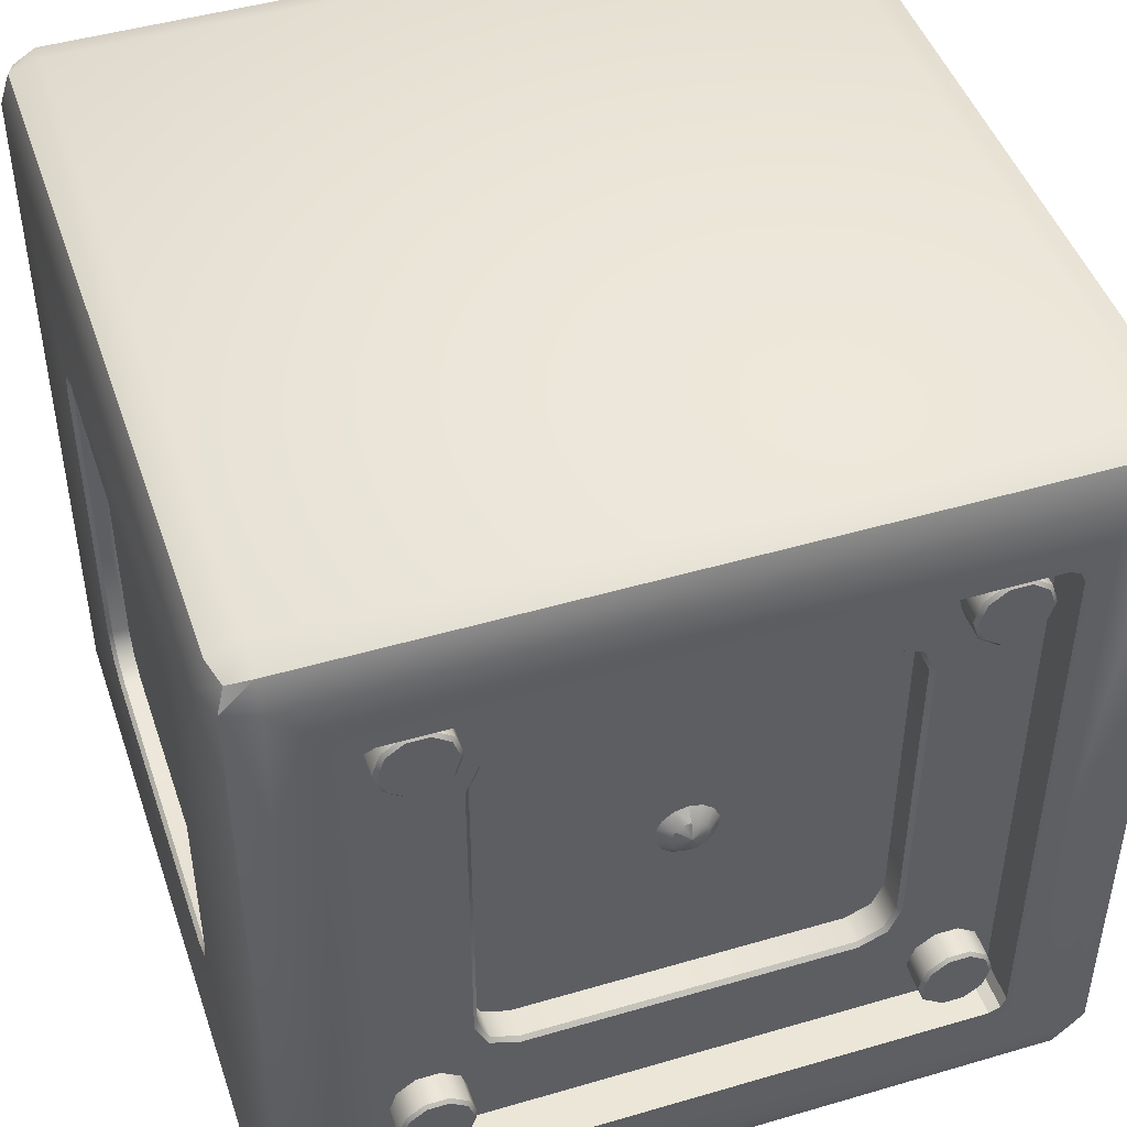
<metadata>
{"format":"obj","ext":"obj","renderer":"f3d","projection":"perspective","resolution":1024,"background":"white","views":[{"elev":46.4,"azim":-18.5,"up":"+Y"}]}
</metadata>
<code>
v  0.1803 -0.009 0.009
v  0.1803 -0.009 -0.009
v  0.1803 0.009 -0.009
v  0.1803 0.009 0.009
v  0.0902 0.0902 0.0902
v  0.0902 0.0902 -0.0902
v  0.0902 -0.0902 0.0902
v  0.0902 -0.0902 -0.0902
v  0 0 -0
g cpz_obj_blocks_2b
f 1 2 3 4
f 5 4 3 6
f 7 1 4 5
f 2 8 6 3
f 1 7 8 2
f 9 7 5
f 9 5 6
f 9 6 8
f 9 8 7
v  -26.54 25.08 35.94
v  -26.54 -25.08 35.94
v  -26.54 -25.08 31.94
v  -26.54 25.08 31.94
v  -26.1 -26.1 35.94
v  -26.1 -26.1 31.94
v  25.08 -26.54 35.94
v  26.1 -26.1 35.94
v  26.1 -26.1 31.94
v  25.08 -26.54 31.94
v  34.34 -34.34 34.34
v  35.04 -32.34 35.04
v  32.34 -35.04 35.04
v  32.34 -32.34 35.94
v  -32.34 -35.04 35.04
v  -32.34 -32.34 35.94
v  -34.34 -34.34 34.34
v  -35.04 -32.34 35.04
v  -32.34 32.34 35.94
v  -35.04 32.34 35.04
v  -32.34 35.04 35.04
v  -34.34 34.34 34.34
v  32.34 32.34 35.94
v  32.34 35.04 35.04
v  34.34 34.34 34.34
v  35.04 32.34 35.04
v  26.54 -25.08 35.94
v  -25.08 -26.54 35.94
v  -26.1 26.1 35.94
v  -25.08 26.54 35.94
v  25.08 26.54 35.94
v  26.1 26.1 35.94
v  26.54 25.08 35.94
v  34.34 -34.34 -34.34
v  35.04 -32.34 -35.04
v  35.04 -35.04 -32.34
v  35.94 -32.34 -32.34
v  35.04 -35.04 32.34
v  35.94 -32.34 32.34
v  35.94 32.34 32.34
v  35.04 35.04 32.34
v  35.94 32.34 -32.34
v  35.04 35.04 -32.34
v  34.34 34.34 -34.34
v  35.04 32.34 -35.04
v  35.94 14.38 -17.97
v  35.94 -14.38 -17.97
v  35.94 -16.88 -16.88
v  35.94 -17.97 -14.38
v  35.94 -17.97 14.38
v  35.94 -16.88 16.88
v  35.94 -14.38 17.97
v  35.94 14.38 17.97
v  35.94 16.88 16.88
v  35.94 17.97 14.38
v  35.94 17.97 -14.38
v  35.94 16.88 -16.88
v  -34.34 -34.34 -34.34
v  -35.04 -32.34 -35.04
v  -32.34 -35.04 -35.04
v  -32.34 -32.34 -35.94
v  32.34 -35.04 -35.04
v  32.34 -32.34 -35.94
v  32.34 32.34 -35.94
v  32.34 35.04 -35.04
v  -32.34 32.34 -35.94
v  -32.34 35.04 -35.04
v  -34.34 34.34 -34.34
v  -35.04 32.34 -35.04
v  -17.97 14.38 -35.94
v  -17.97 -14.38 -35.94
v  -16.88 -16.88 -35.94
v  -14.38 -17.97 -35.94
v  14.38 -17.97 -35.94
v  16.88 -16.88 -35.94
v  17.97 -14.38 -35.94
v  17.97 14.38 -35.94
v  16.88 16.88 -35.94
v  14.38 17.97 -35.94
v  -14.38 17.97 -35.94
v  -16.88 16.88 -35.94
v  -35.04 -35.04 32.34
v  -35.94 -32.34 32.34
v  -35.04 -35.04 -32.34
v  -35.94 -32.34 -32.34
v  -35.94 32.34 -32.34
v  -35.04 35.04 -32.34
v  -35.94 32.34 32.34
v  -35.04 35.04 32.34
v  -35.94 14.38 17.97
v  -35.94 -14.38 17.97
v  -35.94 -16.88 16.88
v  -35.94 -17.97 14.38
v  -35.94 -17.97 -14.38
v  -35.94 -16.88 -16.88
v  -35.94 -14.38 -17.97
v  -35.94 14.38 -17.97
v  -35.94 16.88 -16.88
v  -35.94 17.97 -14.38
v  -35.94 17.97 14.38
v  -35.94 16.88 16.88
v  32.34 -35.94 32.34
v  32.34 -35.94 -32.34
v  -32.34 -35.94 -32.34
v  -32.34 -35.94 32.34
v  32.34 35.94 32.34
v  -32.34 35.94 32.34
v  -32.34 35.94 -32.34
v  32.34 35.94 -32.34
v  26.54 -25.08 31.94
v  26.54 25.08 31.94
v  26.1 26.1 31.94
v  25.08 26.54 31.94
v  -25.08 26.54 31.94
v  -26.1 26.1 31.94
v  -25.08 -26.54 31.94
v  25.56 -22.27 34.39
v  25.56 -22.27 30.86
v  24.94 -20.35 34.39
v  24.94 -20.35 30.86
v  23.3 -19.16 34.39
v  23.3 -19.16 30.86
v  21.27 -19.16 34.39
v  21.27 -19.16 30.86
v  19.63 -20.35 34.39
v  19.63 -20.35 30.86
v  19.01 -22.27 34.39
v  19.01 -22.27 30.86
v  19.63 -24.2 34.39
v  19.63 -24.2 30.86
v  21.27 -25.39 34.39
v  21.27 -25.39 30.86
v  23.3 -25.39 34.39
v  23.3 -25.39 30.86
v  24.94 -24.2 34.39
v  24.94 -24.2 30.86
v  23.21 -19.44 34.68
v  21.37 -19.44 34.68
v  24.69 -20.52 34.68
v  24.69 -24.02 34.68
v  25.26 -22.27 34.68
v  19.31 -22.27 34.68
v  21.37 -25.1 34.68
v  23.21 -25.1 34.68
v  19.88 -24.02 34.68
v  19.88 -20.52 34.68
v  25.56 21.84 34.39
v  25.56 21.84 30.86
v  24.94 23.77 34.39
v  24.94 23.77 30.86
v  23.3 24.96 34.39
v  23.3 24.96 30.86
v  21.27 24.96 34.39
v  21.27 24.96 30.86
v  19.63 23.77 34.39
v  19.63 23.77 30.86
v  19.01 21.84 34.39
v  19.01 21.84 30.86
v  19.63 19.92 34.39
v  19.63 19.92 30.86
v  21.27 18.72 34.39
v  21.27 18.72 30.86
v  23.3 18.72 34.39
v  23.3 18.72 30.86
v  24.94 19.92 34.39
v  24.94 19.92 30.86
v  23.21 24.67 34.68
v  21.37 24.67 34.68
v  24.69 23.59 34.68
v  24.69 20.09 34.68
v  25.26 21.84 34.68
v  19.31 21.84 34.68
v  21.37 19.01 34.68
v  23.21 19.01 34.68
v  19.88 20.09 34.68
v  19.88 23.59 34.68
v  -25.13 21.84 34.39
v  -24.51 23.77 34.39
v  -25.13 21.84 30.86
v  -24.51 23.77 30.86
v  -22.87 24.96 34.39
v  -22.87 24.96 30.86
v  -20.84 24.96 34.39
v  -20.84 24.96 30.86
v  -19.2 23.77 34.39
v  -19.2 23.77 30.86
v  -18.58 21.84 34.39
v  -18.58 21.84 30.86
v  -19.2 19.92 34.39
v  -19.2 19.92 30.86
v  -20.84 18.72 34.39
v  -20.84 18.72 30.86
v  -22.87 18.72 34.39
v  -22.87 18.72 30.86
v  -24.51 19.92 34.39
v  -24.51 19.92 30.86
v  -22.77 19.01 34.68
v  -20.94 19.01 34.68
v  -24.26 20.09 34.68
v  -18.88 21.84 34.68
v  -20.94 24.67 34.68
v  -24.26 23.59 34.68
v  -24.83 21.84 34.68
v  -22.77 24.67 34.68
v  -19.45 20.09 34.68
v  -19.45 23.59 34.68
v  -25.13 -22.27 34.39
v  -24.51 -20.35 34.39
v  -25.13 -22.27 30.86
v  -24.51 -20.35 30.86
v  -22.87 -19.16 34.39
v  -22.87 -19.16 30.86
v  -20.84 -19.16 34.39
v  -20.84 -19.16 30.86
v  -19.2 -20.35 34.39
v  -19.2 -20.35 30.86
v  -18.58 -22.27 34.39
v  -18.58 -22.27 30.86
v  -19.2 -24.2 34.39
v  -19.2 -24.2 30.86
v  -20.84 -25.39 34.39
v  -20.84 -25.39 30.86
v  -22.87 -25.39 34.39
v  -22.87 -25.39 30.86
v  -24.51 -24.2 34.39
v  -24.51 -24.2 30.86
v  -22.77 -25.1 34.68
v  -20.94 -25.1 34.68
v  -24.26 -24.02 34.68
v  -18.88 -22.27 34.68
v  -20.94 -19.44 34.68
v  -24.26 -20.52 34.68
v  -24.83 -22.27 34.68
v  -22.77 -19.44 34.68
v  -19.45 -24.02 34.68
v  -19.45 -20.52 34.68
v  17.97 -14.38 31.94
v  16.88 -16.88 31.94
v  14.38 -17.97 31.94
v  -14.38 -17.97 31.94
v  -16.88 -16.88 31.94
v  -17.97 -14.38 31.94
v  -17.97 14.38 31.94
v  -16.88 16.88 31.94
v  -14.38 17.97 31.94
v  14.38 17.97 31.94
v  16.88 16.88 31.94
v  17.97 14.38 31.94
v  -14.33 -17.61 31.58
v  -16.62 -16.62 31.58
v  -17.61 -14.33 31.58
v  -17.61 14.33 31.58
v  -16.62 16.62 31.58
v  -14.33 17.61 31.58
v  14.33 17.61 31.58
v  16.62 16.62 31.58
v  17.61 14.33 31.58
v  17.61 -14.33 31.58
v  16.62 -16.62 31.58
v  14.33 -17.61 31.58
v  -16.62 -16.62 29.07
v  -14.33 -17.61 29.07
v  14.33 -17.61 29.07
v  16.62 -16.62 29.07
v  17.61 -14.33 29.07
v  17.61 14.33 29.07
v  16.62 16.62 29.07
v  14.33 17.61 29.07
v  -14.33 17.61 29.07
v  -16.62 16.62 29.07
v  -17.61 14.33 29.07
v  -17.61 -14.33 29.07
v  35.58 -17.61 14.33
v  35.58 -16.62 16.62
v  35.58 -14.33 17.61
v  35.58 14.33 17.61
v  35.58 16.62 16.62
v  35.58 17.61 14.33
v  35.58 17.61 -14.33
v  35.58 16.62 -16.62
v  35.58 14.33 -17.61
v  35.58 -14.33 -17.61
v  35.58 -16.62 -16.62
v  35.58 -17.61 -14.33
v  34.14 -16.62 16.62
v  34.14 -17.61 14.33
v  34.14 -17.61 -14.33
v  34.14 -16.62 -16.62
v  34.14 -14.33 -17.61
v  34.14 14.33 -17.61
v  34.14 16.62 -16.62
v  34.14 17.61 -14.33
v  34.14 17.61 14.33
v  34.14 16.62 16.62
v  34.14 14.33 17.61
v  34.14 -14.33 17.61
v  14.33 -17.61 -35.58
v  16.62 -16.62 -35.58
v  17.61 -14.33 -35.58
v  17.61 14.33 -35.58
v  16.62 16.62 -35.58
v  14.33 17.61 -35.58
v  -14.33 17.61 -35.58
v  -16.62 16.62 -35.58
v  -17.61 14.33 -35.58
v  -17.61 -14.33 -35.58
v  -16.62 -16.62 -35.58
v  -14.33 -17.61 -35.58
v  16.62 -16.62 -34.14
v  14.33 -17.61 -34.14
v  -14.33 -17.61 -34.14
v  -16.62 -16.62 -34.14
v  -17.61 -14.33 -34.14
v  -17.61 14.33 -34.14
v  -16.62 16.62 -34.14
v  -14.33 17.61 -34.14
v  14.33 17.61 -34.14
v  16.62 16.62 -34.14
v  17.61 14.33 -34.14
v  17.61 -14.33 -34.14
v  -35.58 -17.61 -14.33
v  -35.58 -16.62 -16.62
v  -35.58 -14.33 -17.61
v  -35.58 14.33 -17.61
v  -35.58 16.62 -16.62
v  -35.58 17.61 -14.33
v  -35.58 17.61 14.33
v  -35.58 16.62 16.62
v  -35.58 14.33 17.61
v  -35.58 -14.33 17.61
v  -35.58 -16.62 16.62
v  -35.58 -17.61 14.33
v  -34.14 -16.62 -16.62
v  -34.14 -17.61 -14.33
v  -34.14 -17.61 14.33
v  -34.14 -16.62 16.62
v  -34.14 -14.33 17.61
v  -34.14 14.33 17.61
v  -34.14 16.62 16.62
v  -34.14 17.61 14.33
v  -34.14 17.61 -14.33
v  -34.14 16.62 -16.62
v  -34.14 14.33 -17.61
v  -34.14 -14.33 -17.61
g cpz_metal_st1_box01_cmn_dsn
f 10 11 12
f 12 13 10
f 11 14 15
f 15 12 11
f 16 17 18
f 18 19 16
f 20 21 22
f 21 23 22
f 22 23 24
f 23 25 24
f 24 25 26
f 26 25 27
f 25 28 27
f 27 28 29
f 28 30 29
f 29 30 31
f 28 32 30
f 30 32 33
f 33 32 34
f 34 32 35
f 32 23 35
f 35 23 21
f 32 36 23
f 36 17 23
f 17 16 23
f 16 37 23
f 23 37 25
f 37 14 25
f 14 11 25
f 11 10 25
f 25 10 28
f 10 38 28
f 38 39 28
f 39 40 28
f 28 40 32
f 40 41 32
f 41 42 32
f 32 42 36
f 43 44 45
f 44 46 45
f 45 46 47
f 46 48 47
f 47 48 20
f 20 48 21
f 48 49 21
f 21 49 35
f 49 50 35
f 35 50 34
f 49 51 50
f 50 51 52
f 52 51 53
f 53 51 54
f 51 46 54
f 54 46 44
f 51 55 46
f 55 56 46
f 56 57 46
f 57 58 46
f 46 58 48
f 58 59 48
f 59 60 48
f 60 61 48
f 48 61 49
f 61 62 49
f 62 63 49
f 63 64 49
f 49 64 51
f 64 65 51
f 65 66 51
f 51 66 55
f 67 68 69
f 68 70 69
f 69 70 71
f 70 72 71
f 71 72 43
f 43 72 44
f 72 73 44
f 44 73 54
f 73 74 54
f 54 74 53
f 73 75 74
f 74 75 76
f 76 75 77
f 77 75 78
f 75 70 78
f 78 70 68
f 75 79 70
f 79 80 70
f 80 81 70
f 81 82 70
f 70 82 72
f 82 83 72
f 83 84 72
f 84 85 72
f 72 85 73
f 85 86 73
f 86 87 73
f 87 88 73
f 73 88 75
f 88 89 75
f 89 90 75
f 75 90 79
f 26 27 91
f 27 92 91
f 91 92 93
f 92 94 93
f 93 94 67
f 67 94 68
f 94 95 68
f 68 95 78
f 95 96 78
f 78 96 77
f 95 97 96
f 96 97 98
f 98 97 31
f 31 97 29
f 97 92 29
f 29 92 27
f 97 99 92
f 99 100 92
f 100 101 92
f 101 102 92
f 92 102 94
f 102 103 94
f 103 104 94
f 104 105 94
f 94 105 95
f 105 106 95
f 106 107 95
f 107 108 95
f 95 108 97
f 108 109 97
f 109 110 97
f 97 110 99
f 20 22 47
f 22 111 47
f 111 112 47
f 47 112 45
f 45 112 43
f 43 112 71
f 112 113 71
f 71 113 69
f 113 93 69
f 69 93 67
f 113 114 93
f 93 114 91
f 91 114 26
f 26 114 24
f 114 111 24
f 24 111 22
f 111 114 112
f 112 114 113
f 34 50 33
f 50 115 33
f 115 116 33
f 33 116 30
f 30 116 31
f 31 116 98
f 116 117 98
f 98 117 96
f 117 76 96
f 96 76 77
f 117 118 76
f 76 118 74
f 74 118 53
f 53 118 52
f 118 115 52
f 52 115 50
f 115 118 116
f 116 118 117
f 36 119 17
f 17 119 18
f 42 120 36
f 36 120 119
f 41 121 42
f 42 121 120
f 40 122 41
f 41 122 121
f 39 123 40
f 40 123 122
f 38 124 39
f 39 124 123
f 10 13 38
f 38 13 124
f 37 125 14
f 14 125 15
f 16 19 37
f 37 19 125
f 126 127 128
f 127 129 128
f 128 129 130
f 129 131 130
f 130 131 132
f 131 133 132
f 132 133 134
f 133 135 134
f 134 135 136
f 135 137 136
f 136 137 138
f 137 139 138
f 138 139 140
f 139 141 140
f 140 141 142
f 141 143 142
f 142 143 144
f 143 145 144
f 144 145 126
f 145 127 126
f 146 147 148
f 147 149 148
f 148 149 150
f 147 151 149
f 151 152 149
f 149 152 153
f 151 154 152
f 147 155 151
f 156 157 158
f 157 159 158
f 158 159 160
f 159 161 160
f 160 161 162
f 161 163 162
f 162 163 164
f 163 165 164
f 164 165 166
f 165 167 166
f 166 167 168
f 167 169 168
f 168 169 170
f 169 171 170
f 170 171 172
f 171 173 172
f 172 173 174
f 173 175 174
f 174 175 156
f 175 157 156
f 176 177 178
f 177 179 178
f 178 179 180
f 177 181 179
f 181 182 179
f 179 182 183
f 181 184 182
f 177 185 181
f 186 187 188
f 188 187 189
f 187 190 189
f 189 190 191
f 190 192 191
f 191 192 193
f 192 194 193
f 193 194 195
f 194 196 195
f 195 196 197
f 196 198 197
f 197 198 199
f 198 200 199
f 199 200 201
f 200 202 201
f 201 202 203
f 202 204 203
f 203 204 205
f 204 186 205
f 205 186 188
f 206 207 208
f 207 209 208
f 209 210 208
f 210 211 208
f 208 211 212
f 210 213 211
f 207 214 209
f 209 215 210
f 216 217 218
f 218 217 219
f 217 220 219
f 219 220 221
f 220 222 221
f 221 222 223
f 222 224 223
f 223 224 225
f 224 226 225
f 225 226 227
f 226 228 227
f 227 228 229
f 228 230 229
f 229 230 231
f 230 232 231
f 231 232 233
f 232 234 233
f 233 234 235
f 234 216 235
f 235 216 218
f 236 237 238
f 237 239 238
f 239 240 238
f 240 241 238
f 238 241 242
f 240 243 241
f 237 244 239
f 239 245 240
f 119 246 18
f 246 247 18
f 18 247 19
f 247 248 19
f 248 249 19
f 19 249 125
f 125 249 15
f 249 250 15
f 15 250 12
f 250 251 12
f 251 252 12
f 12 252 13
f 252 253 13
f 13 253 124
f 124 253 123
f 253 254 123
f 254 255 123
f 123 255 122
f 122 255 121
f 255 256 121
f 121 256 120
f 256 257 120
f 257 246 120
f 120 246 119
f 249 258 250
f 258 259 250
f 250 259 251
f 259 260 251
f 251 260 252
f 260 261 252
f 252 261 253
f 261 262 253
f 253 262 254
f 262 263 254
f 254 263 255
f 263 264 255
f 255 264 256
f 264 265 256
f 256 265 257
f 265 266 257
f 257 266 246
f 266 267 246
f 246 267 247
f 267 268 247
f 247 268 248
f 268 269 248
f 248 269 249
f 269 258 249
f 270 258 271
f 271 258 272
f 258 269 272
f 269 268 272
f 272 268 273
f 268 267 273
f 273 267 274
f 274 267 275
f 267 266 275
f 266 265 275
f 275 265 276
f 265 264 276
f 276 264 277
f 277 264 278
f 264 263 278
f 263 262 278
f 278 262 279
f 262 261 279
f 279 261 280
f 280 261 281
f 261 260 281
f 260 259 281
f 281 259 270
f 259 258 270
f 59 282 60
f 282 283 60
f 60 283 61
f 283 284 61
f 61 284 62
f 284 285 62
f 62 285 63
f 285 286 63
f 63 286 64
f 286 287 64
f 64 287 65
f 287 288 65
f 65 288 66
f 288 289 66
f 66 289 55
f 289 290 55
f 55 290 56
f 290 291 56
f 56 291 57
f 291 292 57
f 57 292 58
f 292 293 58
f 58 293 59
f 293 282 59
f 294 282 295
f 295 282 296
f 282 293 296
f 293 292 296
f 296 292 297
f 292 291 297
f 297 291 298
f 298 291 299
f 291 290 299
f 290 289 299
f 299 289 300
f 289 288 300
f 300 288 301
f 301 288 302
f 288 287 302
f 287 286 302
f 302 286 303
f 286 285 303
f 303 285 304
f 304 285 305
f 285 284 305
f 284 283 305
f 305 283 294
f 283 282 294
f 83 306 84
f 306 307 84
f 84 307 85
f 307 308 85
f 85 308 86
f 308 309 86
f 86 309 87
f 309 310 87
f 87 310 88
f 310 311 88
f 88 311 89
f 311 312 89
f 89 312 90
f 312 313 90
f 90 313 79
f 313 314 79
f 79 314 80
f 314 315 80
f 80 315 81
f 315 316 81
f 81 316 82
f 316 317 82
f 82 317 83
f 317 306 83
f 318 306 319
f 319 306 320
f 306 317 320
f 317 316 320
f 320 316 321
f 316 315 321
f 321 315 322
f 322 315 323
f 315 314 323
f 314 313 323
f 323 313 324
f 313 312 324
f 324 312 325
f 325 312 326
f 312 311 326
f 311 310 326
f 326 310 327
f 310 309 327
f 327 309 328
f 328 309 329
f 309 308 329
f 308 307 329
f 329 307 318
f 307 306 318
f 103 330 104
f 330 331 104
f 104 331 105
f 331 332 105
f 105 332 106
f 332 333 106
f 106 333 107
f 333 334 107
f 107 334 108
f 334 335 108
f 108 335 109
f 335 336 109
f 109 336 110
f 336 337 110
f 110 337 99
f 337 338 99
f 99 338 100
f 338 339 100
f 100 339 101
f 339 340 101
f 101 340 102
f 340 341 102
f 102 341 103
f 341 330 103
f 342 330 343
f 343 330 344
f 330 341 344
f 341 340 344
f 344 340 345
f 340 339 345
f 345 339 346
f 346 339 347
f 339 338 347
f 338 337 347
f 347 337 348
f 337 336 348
f 348 336 349
f 349 336 350
f 336 335 350
f 335 334 350
f 350 334 351
f 334 333 351
f 351 333 352
f 352 333 353
f 333 332 353
f 332 331 353
f 353 331 342
f 331 330 342
f 150 128 148
f 128 130 148
f 148 130 146
f 130 132 146
f 146 132 147
f 132 134 147
f 147 134 155
f 134 136 155
f 155 136 151
f 136 138 151
f 151 138 154
f 138 140 154
f 154 140 152
f 140 142 152
f 152 142 153
f 142 144 153
f 153 144 149
f 144 126 149
f 149 126 150
f 126 128 150
f 180 158 178
f 158 160 178
f 178 160 176
f 160 162 176
f 176 162 177
f 162 164 177
f 177 164 185
f 164 166 185
f 185 166 181
f 166 168 181
f 181 168 184
f 168 170 184
f 184 170 182
f 170 172 182
f 182 172 183
f 172 174 183
f 183 174 179
f 174 156 179
f 179 156 180
f 156 158 180
f 186 212 187
f 212 211 187
f 187 211 190
f 211 213 190
f 190 213 192
f 213 210 192
f 192 210 194
f 210 215 194
f 194 215 196
f 215 209 196
f 196 209 198
f 209 214 198
f 198 214 200
f 214 207 200
f 200 207 202
f 207 206 202
f 202 206 204
f 206 208 204
f 204 208 186
f 208 212 186
f 216 242 217
f 242 241 217
f 217 241 220
f 241 243 220
f 220 243 222
f 243 240 222
f 222 240 224
f 240 245 224
f 224 245 226
f 245 239 226
f 226 239 228
f 239 244 228
f 228 244 230
f 244 237 230
f 230 237 232
f 237 236 232
f 232 236 234
f 236 238 234
f 234 238 216
f 238 242 216
v  -14.33 -17.61 29.07
v  -14.38 -14.38 29.07
v  -16.62 -16.62 29.07
v  -17.61 -14.33 29.07
v  -14.38 14.38 29.07
v  -17.61 14.33 29.07
v  -16.62 16.62 29.07
v  -14.33 17.61 29.07
v  14.33 17.61 29.07
v  14.38 14.38 29.07
v  16.62 16.62 29.07
v  17.61 14.33 29.07
v  14.38 -14.38 29.07
v  17.61 -14.33 29.07
v  16.62 -16.62 29.07
v  14.33 -17.61 29.07
v  34.14 -17.61 14.33
v  34.14 -14.38 14.38
v  34.14 -16.62 16.62
v  34.14 -14.33 17.61
v  34.14 14.38 14.38
v  34.14 14.33 17.61
v  34.14 16.62 16.62
v  34.14 17.61 14.33
v  34.14 17.61 -14.33
v  34.14 14.38 -14.38
v  34.14 16.62 -16.62
v  34.14 14.33 -17.61
v  34.14 -14.38 -14.38
v  34.14 -14.33 -17.61
v  34.14 -16.62 -16.62
v  34.14 -17.61 -14.33
v  14.33 -17.61 -34.14
v  14.38 -14.38 -34.14
v  16.62 -16.62 -34.14
v  17.61 -14.33 -34.14
v  14.38 14.38 -34.14
v  17.61 14.33 -34.14
v  16.62 16.62 -34.14
v  14.33 17.61 -34.14
v  -14.33 17.61 -34.14
v  -14.38 14.38 -34.14
v  -16.62 16.62 -34.14
v  -17.61 14.33 -34.14
v  -14.38 -14.38 -34.14
v  -17.61 -14.33 -34.14
v  -16.62 -16.62 -34.14
v  -14.33 -17.61 -34.14
v  -34.14 -17.61 -14.33
v  -34.14 -14.38 -14.38
v  -34.14 -16.62 -16.62
v  -34.14 -14.33 -17.61
v  -34.14 14.38 -14.38
v  -34.14 14.33 -17.61
v  -34.14 16.62 -16.62
v  -34.14 17.61 -14.33
v  -34.14 17.61 14.33
v  -34.14 14.38 14.38
v  -34.14 16.62 16.62
v  -34.14 14.33 17.61
v  -34.14 -14.38 14.38
v  -34.14 -14.33 17.61
v  -34.14 -16.62 16.62
v  -34.14 -17.61 14.33
g cpz_etc_tn1_motionlight01
f 354 355 356
f 356 355 357
f 355 358 357
f 357 358 359
f 359 358 360
f 360 358 361
f 361 358 362
f 358 363 362
f 362 363 364
f 364 363 365
f 363 366 365
f 365 366 367
f 367 366 368
f 368 366 369
f 366 355 369
f 369 355 354
f 366 363 355
f 355 363 358
f 370 371 372
f 372 371 373
f 371 374 373
f 373 374 375
f 375 374 376
f 376 374 377
f 377 374 378
f 374 379 378
f 378 379 380
f 380 379 381
f 379 382 381
f 381 382 383
f 383 382 384
f 384 382 385
f 382 371 385
f 385 371 370
f 382 379 371
f 371 379 374
f 386 387 388
f 388 387 389
f 387 390 389
f 389 390 391
f 391 390 392
f 392 390 393
f 393 390 394
f 390 395 394
f 394 395 396
f 396 395 397
f 395 398 397
f 397 398 399
f 399 398 400
f 400 398 401
f 398 387 401
f 401 387 386
f 398 395 387
f 387 395 390
f 402 403 404
f 404 403 405
f 403 406 405
f 405 406 407
f 407 406 408
f 408 406 409
f 409 406 410
f 406 411 410
f 410 411 412
f 412 411 413
f 411 414 413
f 413 414 415
f 415 414 416
f 416 414 417
f 414 403 417
f 417 403 402
f 414 411 403
f 403 411 406
v  0.1738 -0.2715 30.27
v  0.1738 1.355 29.9
v  -0.5321 1.194 29.9
v  -1.098 2.37 28.86
v  -2.118 1.556 28.86
v  -1.098 0.7429 29.9
v  -2.684 0.3809 28.86
v  -1.412 0.0905 29.9
v  -2.684 -0.9239 28.86
v  -1.412 -0.6336 29.9
v  -2.118 -2.099 28.86
v  -1.098 -1.286 29.9
v  -1.098 -2.913 28.86
v  -0.5321 -1.737 29.9
v  0.1738 -3.203 28.86
v  0.1738 -1.899 29.9
v  1.446 -2.913 28.86
v  0.8798 -1.737 29.9
v  2.466 -2.099 28.86
v  1.446 -1.286 29.9
v  3.032 -0.9239 28.86
v  1.76 -0.6336 29.9
v  3.032 0.3809 28.86
v  1.76 0.0905 29.9
v  2.466 1.556 28.86
v  1.446 0.7429 29.9
v  1.446 2.37 28.86
v  0.8798 1.194 29.9
v  0.1738 2.66 28.86
g cpz_wall_st1_wall07_Lumi_dpnE
f 418 419 420
f 419 421 420
f 421 422 420
f 422 423 420
f 420 423 418
f 422 424 423
f 424 425 423
f 423 425 418
f 424 426 425
f 426 427 425
f 425 427 418
f 426 428 427
f 428 429 427
f 427 429 418
f 428 430 429
f 430 431 429
f 429 431 418
f 430 432 431
f 432 433 431
f 431 433 418
f 432 434 433
f 434 435 433
f 433 435 418
f 434 436 435
f 436 437 435
f 435 437 418
f 436 438 437
f 438 439 437
f 437 439 418
f 438 440 439
f 440 441 439
f 439 441 418
f 440 442 441
f 442 443 441
f 441 443 418
f 442 444 443
f 444 445 443
f 443 445 418
f 444 446 445
f 446 419 445
f 445 419 418
f 419 446 421

</code>
